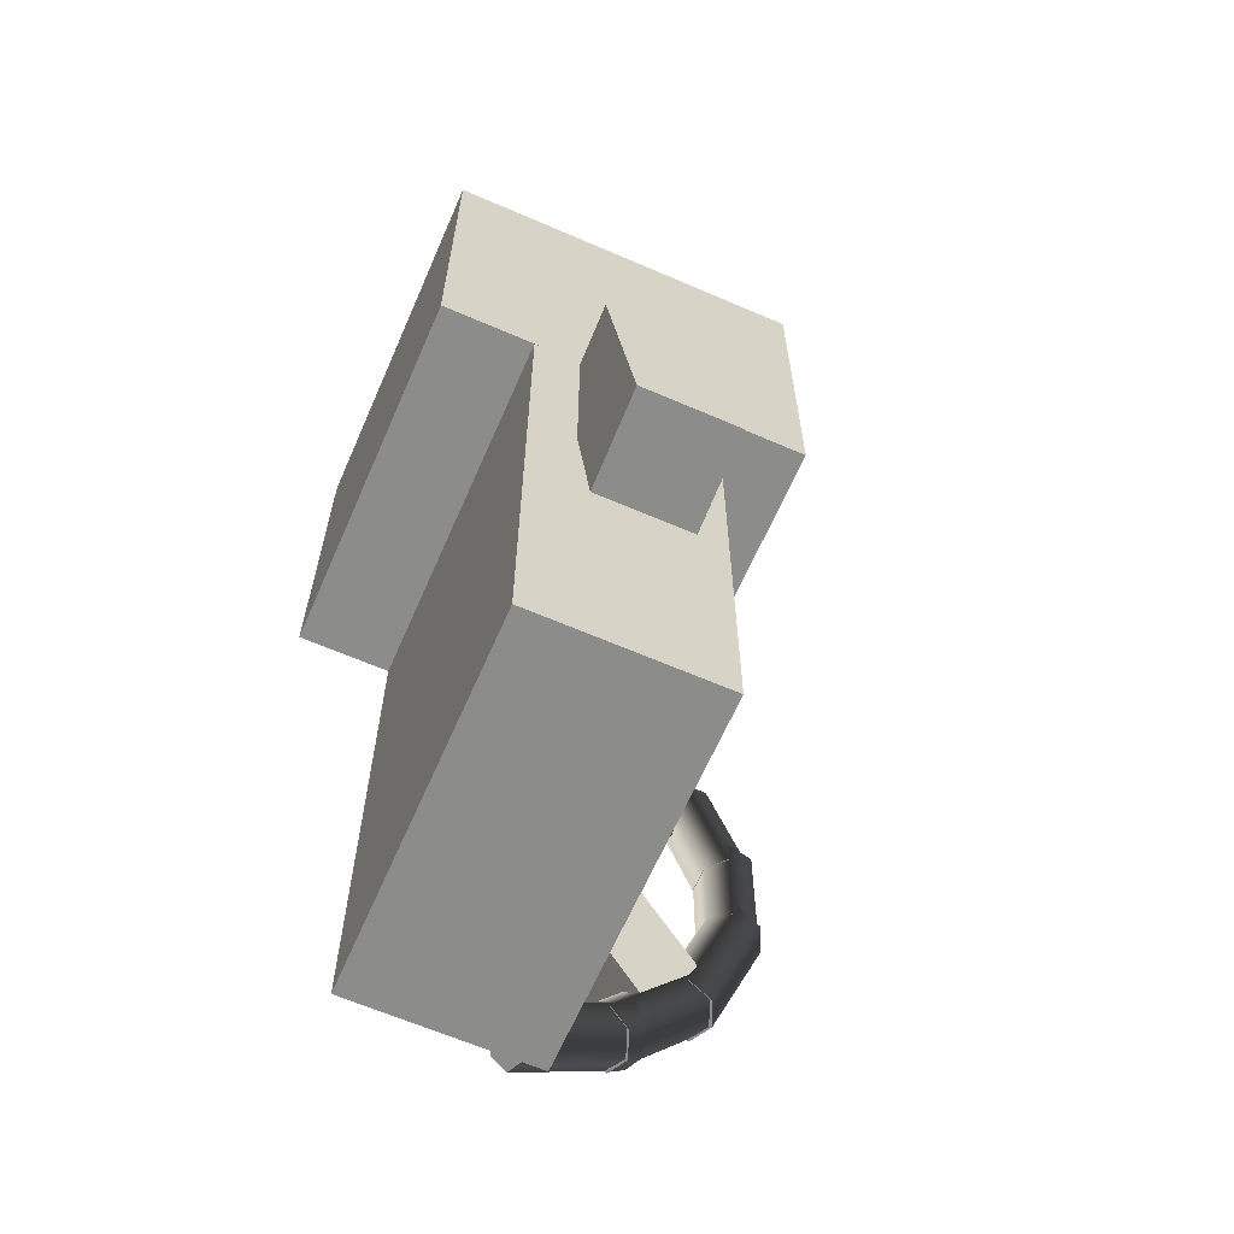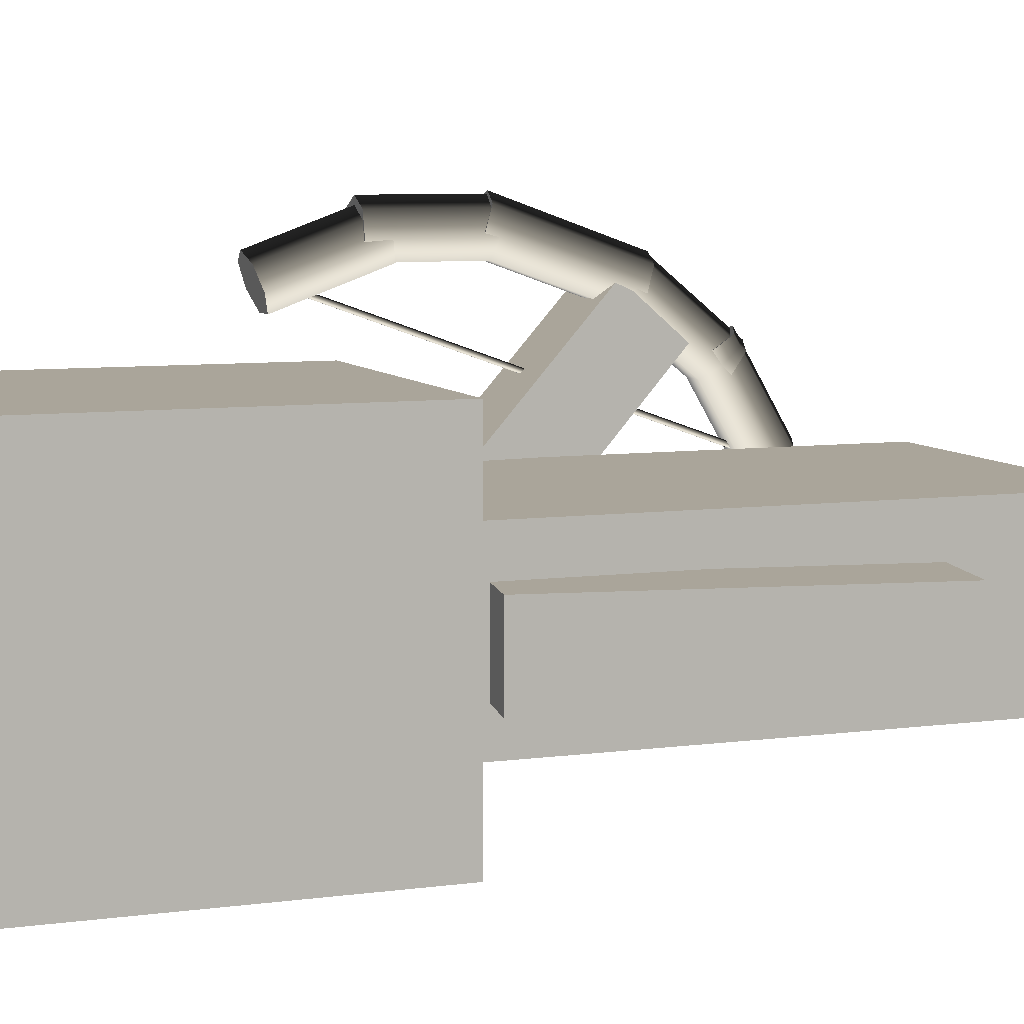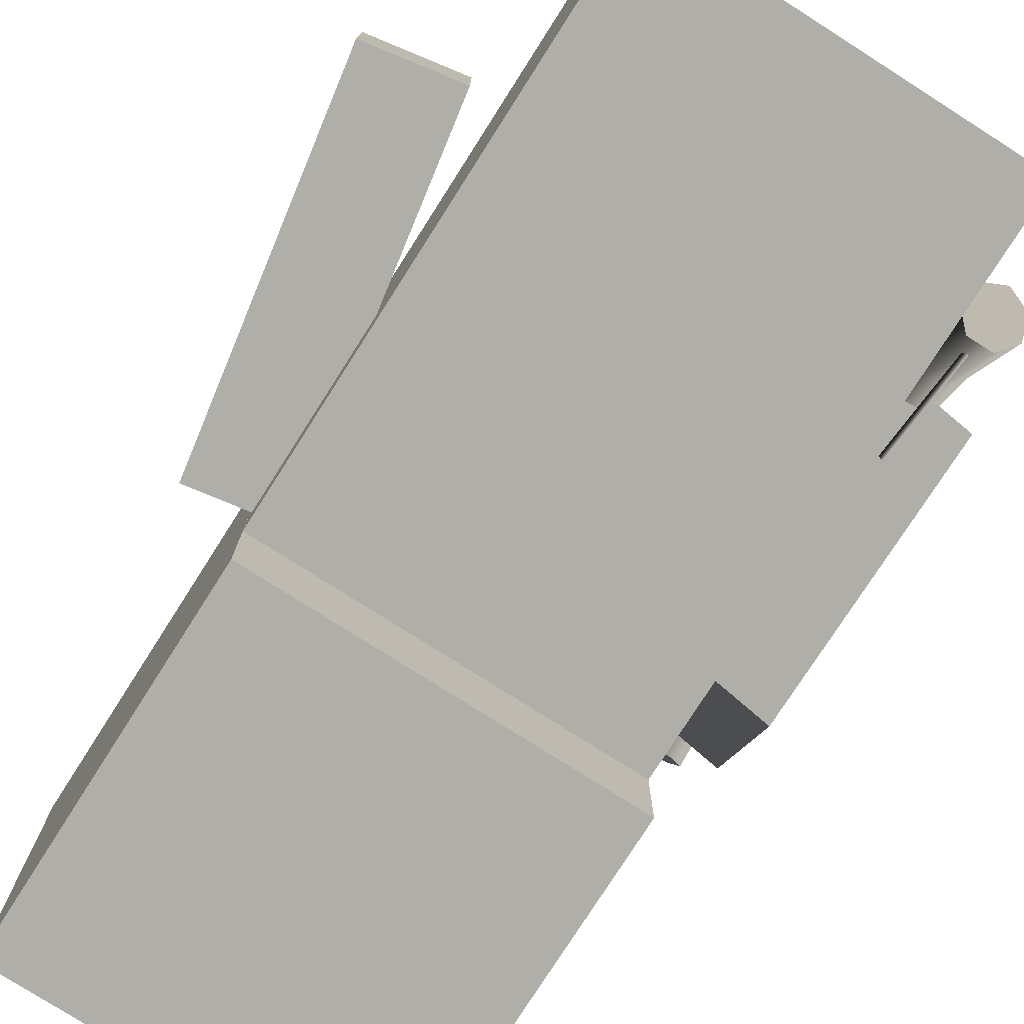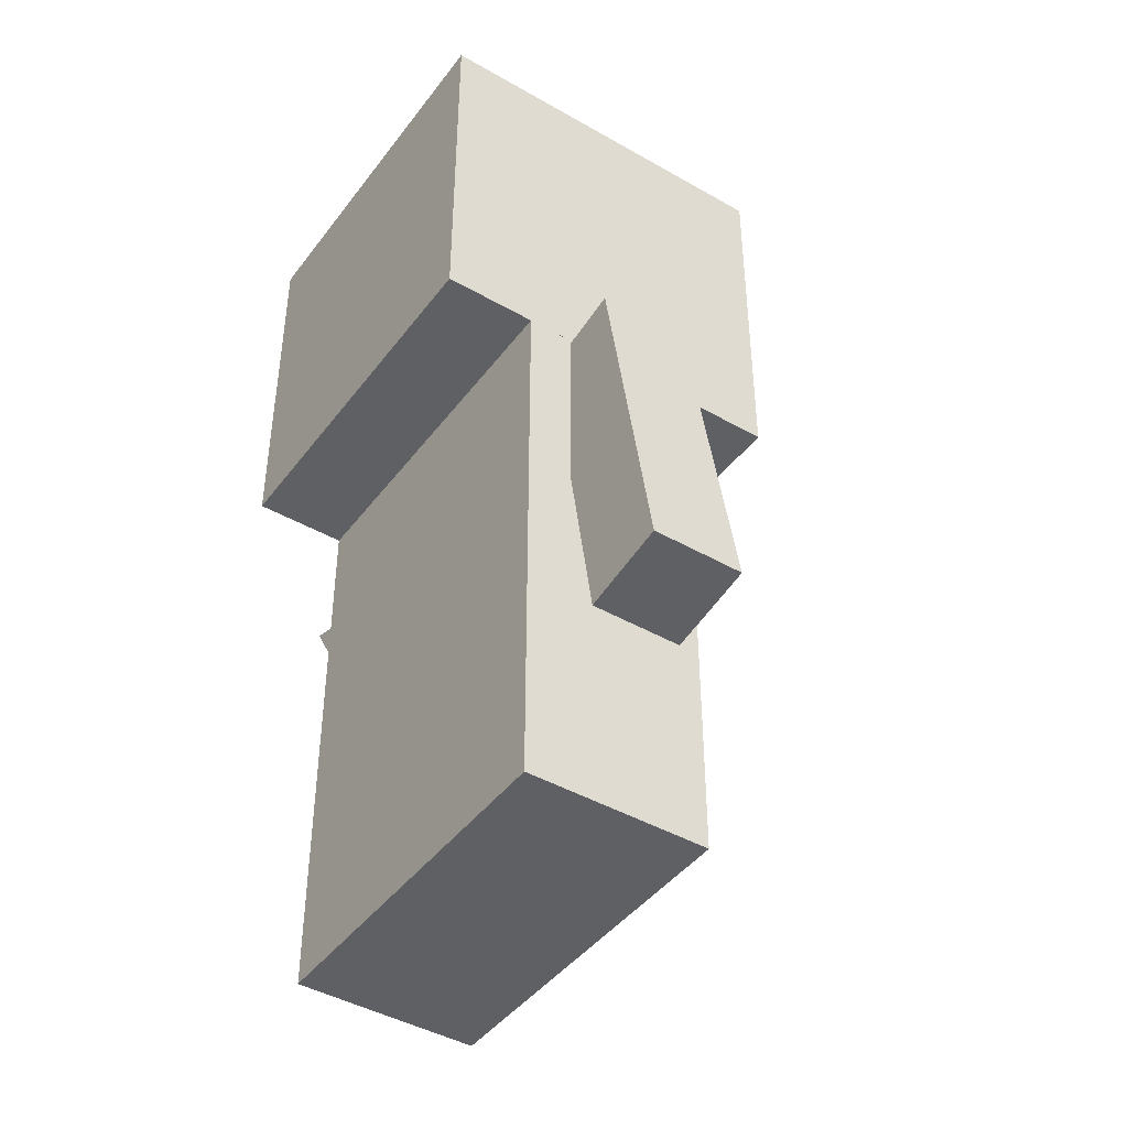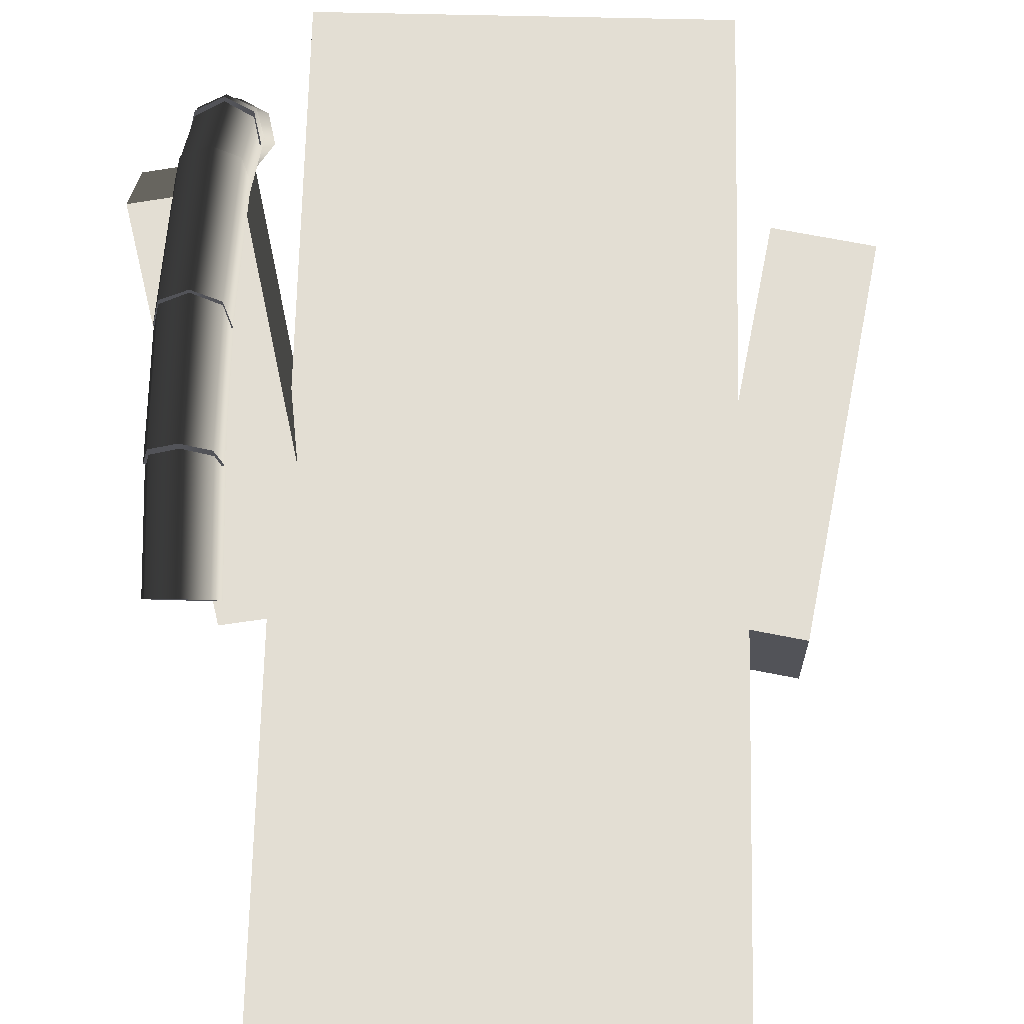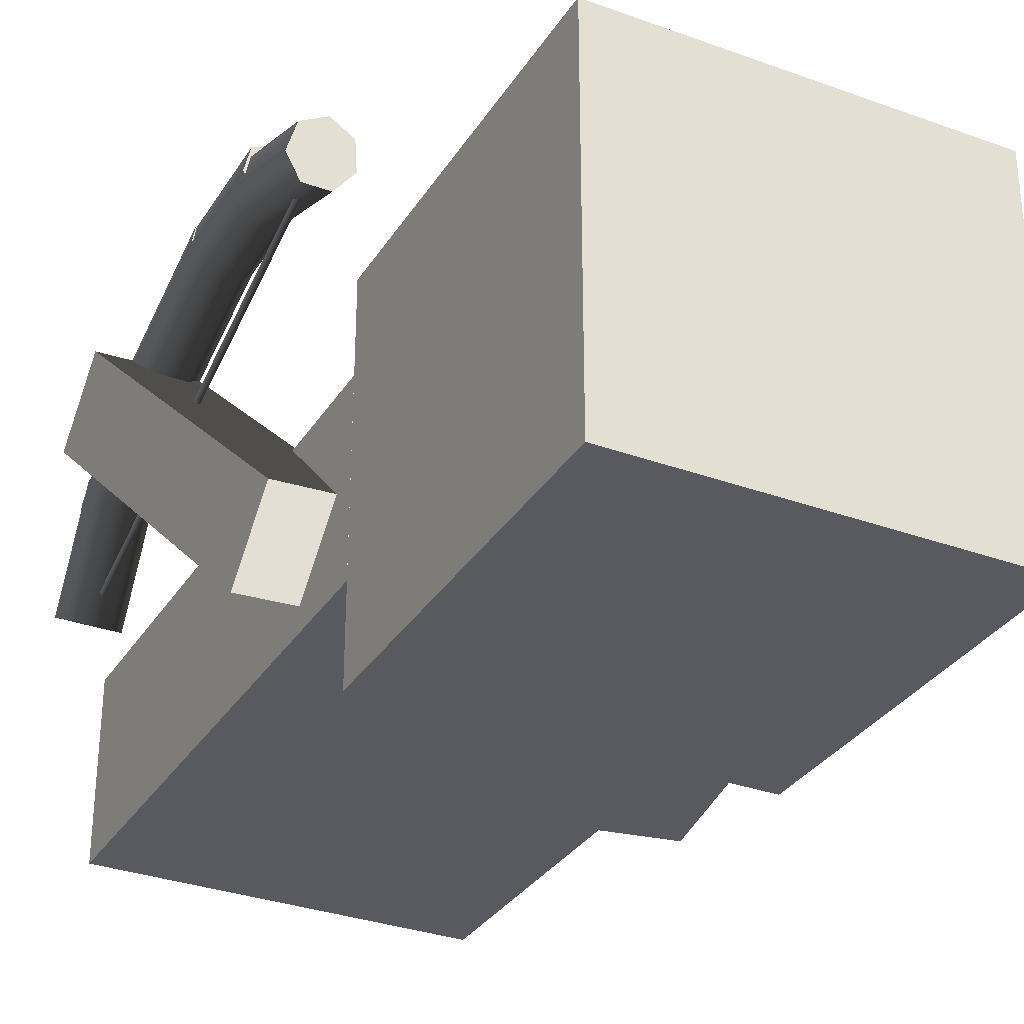
<metadata>
{"format":"obj","ext":"obj","renderer":"f3d","projection":"perspective","resolution":1024,"background":"white","views":[{"elev":-64.1,"azim":-113.6,"up":"+Y"},{"elev":7.7,"azim":-110.5,"up":"+Z"},{"elev":-77.5,"azim":-32.5,"up":"+Z"},{"elev":-43.5,"azim":-124.1,"up":"+Y"},{"elev":67.3,"azim":-178.7,"up":"+Z"},{"elev":-31.9,"azim":152.9,"up":"+Z"}]}
</metadata>
<code>
v -5.166 15.5 -3.981
v -5.166 25.5 -3.981
v 4.834 15.5 -3.981
v 4.834 25.5 -3.981
v 4.834 15.5 6.019
v 4.834 25.5 6.019
v -5.166 15.5 6.019
v -5.166 25.5 6.019
o Cube
f 1 2 4 3
f 3 4 6 5
f 7 8 2 1
f 2 8 6 4
f 7 1 3 5
f 5 6 8 7
v 6.415 13.91 8.918
v 6.415 17.08 7.764
v 6.415 14.2 9.711
v 6.415 17.37 8.557
v 5.755 14.09 9.412
v 5.755 17.26 8.258
v 5.592 13.85 8.742
v 5.592 17.02 7.587
v 6.049 13.65 8.204
v 6.049 16.82 7.049
v 6.781 13.65 8.204
v 6.781 16.82 7.049
v 7.237 13.85 8.742
v 7.237 17.02 7.587
v 7.074 14.09 9.412
v 7.074 17.26 8.258
o Cylinder.1
f 9 11 13
f 11 12 14 13
f 12 10 14
f 9 13 15
f 13 14 16 15
f 14 10 16
f 9 15 17
f 15 16 18 17
f 16 10 18
f 9 17 19
f 17 18 20 19
f 18 10 20
f 9 19 21
f 19 20 22 21
f 20 10 22
f 9 21 23
f 21 22 24 23
f 22 10 24
f 9 23 11
f 23 24 12 11
f 24 10 12
v 6.415 3.652 3.115
v 6.415 5.339 6.038
v 6.415 2.921 3.537
v 6.415 4.608 6.46
v 5.755 3.196 3.378
v 5.755 4.883 6.301
v 5.592 3.814 3.021
v 5.592 5.502 5.944
v 6.049 4.31 2.735
v 6.049 5.997 5.658
v 6.781 4.31 2.735
v 6.781 5.997 5.658
v 7.237 3.814 3.021
v 7.237 5.502 5.944
v 7.074 3.196 3.378
v 7.074 4.883 6.301
o Cylinder.1_1
f 25 27 29
f 27 28 30 29
f 28 26 30
f 25 29 31
f 29 30 32 31
f 30 26 32
f 25 31 33
f 31 32 34 33
f 32 26 34
f 25 33 35
f 33 34 36 35
f 34 26 36
f 25 35 37
f 35 36 38 37
f 36 26 38
f 25 37 39
f 37 38 40 39
f 38 26 40
f 25 39 27
f 39 40 28 27
f 40 26 28
v 6.415 11.18 8.981
v 6.415 14.56 8.981
v 6.415 11.18 9.825
v 6.415 14.56 9.825
v 5.755 11.18 9.507
v 5.755 14.56 9.507
v 5.592 11.18 8.793
v 5.592 14.56 8.793
v 6.049 11.18 8.221
v 6.049 14.56 8.221
v 6.781 11.18 8.221
v 6.781 14.56 8.221
v 7.237 11.18 8.793
v 7.237 14.56 8.793
v 7.074 11.18 9.507
v 7.074 14.56 9.507
o Cylinder.1_2
f 41 43 45
f 43 44 46 45
f 44 42 46
f 41 45 47
f 45 46 48 47
f 46 42 48
f 41 47 49
f 47 48 50 49
f 48 42 50
f 41 49 51
f 49 50 52 51
f 50 42 52
f 41 51 53
f 51 52 54 53
f 52 42 54
f 41 53 55
f 53 54 56 55
f 54 42 56
f 41 55 43
f 55 56 44 43
f 56 42 44
v 6.415 4.881 5.459
v 6.415 7.466 7.629
v 6.415 4.338 6.106
v 6.415 6.924 8.275
v 5.755 4.543 5.862
v 5.755 7.128 8.032
v 5.592 5.002 5.315
v 5.592 7.587 7.485
v 6.049 5.369 4.877
v 6.049 7.955 7.046
v 6.781 5.369 4.877
v 6.781 7.955 7.046
v 7.237 5.002 5.315
v 7.237 7.587 7.485
v 7.074 4.543 5.862
v 7.074 7.128 8.032
o Cylinder.1_3
f 57 59 61
f 59 60 62 61
f 60 58 62
f 57 61 63
f 61 62 64 63
f 62 58 64
f 57 63 65
f 63 64 66 65
f 64 58 66
f 57 65 67
f 65 66 68 67
f 66 58 68
f 57 67 69
f 67 68 70 69
f 68 58 70
f 57 69 71
f 69 70 72 71
f 70 58 72
f 57 71 59
f 71 72 60 59
f 72 58 60
v 6.415 4.035 3.211
v 6.415 16.72 7.829
v 6.415 4.006 3.291
v 6.415 16.69 7.908
v 6.349 4.017 3.261
v 6.349 16.7 7.878
v 6.332 4.042 3.194
v 6.332 16.73 7.811
v 6.378 4.061 3.14
v 6.378 16.75 7.757
v 6.451 4.061 3.14
v 6.451 16.75 7.757
v 6.497 4.042 3.194
v 6.497 16.73 7.811
v 6.481 4.017 3.261
v 6.481 16.7 7.878
o String
f 73 75 77
f 75 76 78 77
f 76 74 78
f 73 77 79
f 77 78 80 79
f 78 74 80
f 73 79 81
f 79 80 82 81
f 80 74 82
f 73 81 83
f 81 82 84 83
f 82 74 84
f 73 83 85
f 83 84 86 85
f 84 74 86
f 73 85 87
f 85 86 88 87
f 86 74 88
f 73 87 75
f 87 88 76 75
f 88 74 76
v 6.415 7.237 7.57
v 6.415 11.47 9.109
v 6.415 6.948 8.362
v 6.415 11.18 9.901
v 5.755 7.057 8.064
v 5.755 11.29 9.603
v 5.592 7.301 7.393
v 5.592 11.53 8.932
v 6.049 7.497 6.855
v 6.049 11.73 8.394
v 6.781 7.497 6.855
v 6.781 11.73 8.394
v 7.237 7.301 7.393
v 7.237 11.53 8.932
v 7.074 7.057 8.064
v 7.074 11.29 9.603
o Cylinder
f 89 91 93
f 91 92 94 93
f 92 90 94
f 89 93 95
f 93 94 96 95
f 94 90 96
f 89 95 97
f 95 96 98 97
f 96 90 98
f 89 97 99
f 97 98 100 99
f 98 90 100
f 89 99 101
f 99 100 102 101
f 100 90 102
f 89 101 103
f 101 102 104 103
f 102 90 104
f 89 103 91
f 103 104 92 91
f 104 90 92
v 5.723 5.986 6.271
v 3.986 12.95 -0.6931
v 8.185 6.292 5.964
v 6.448 13.26 -1
v 8.185 8.06 7.731
v 6.448 15.02 0.7677
v 5.723 7.753 8.038
v 3.986 14.72 1.075
o Cube.3
f 105 106 108 107
f 107 108 110 109
f 109 110 112 111
f 111 112 106 105
f 106 112 110 108
f 111 105 107 109
v -8.514 5.798 -0.2309
v -6.777 15.65 -0.2309
v -6.052 5.364 -0.2309
v -4.315 15.21 -0.2309
v -6.052 5.364 2.269
v -4.315 15.21 2.269
v -8.514 5.798 2.269
v -6.777 15.65 2.269
o Cube.2
f 113 114 116 115
f 115 116 118 117
f 117 118 120 119
f 119 120 114 113
f 114 120 118 116
f 119 113 115 117
v -5.165 0.5047 -1.467
v -5.165 15.5 -1.467
v 4.835 0.5047 -1.467
v 4.835 15.5 -1.467
v 4.835 0.5047 3.533
v 4.835 15.5 3.533
v -5.165 0.5047 3.533
v -5.165 15.5 3.533
o Cube.1
f 121 122 124 123
f 123 124 126 125
f 127 128 122 121
f 127 121 123 125
f 125 126 128 127
f 122 128 126 124

</code>
